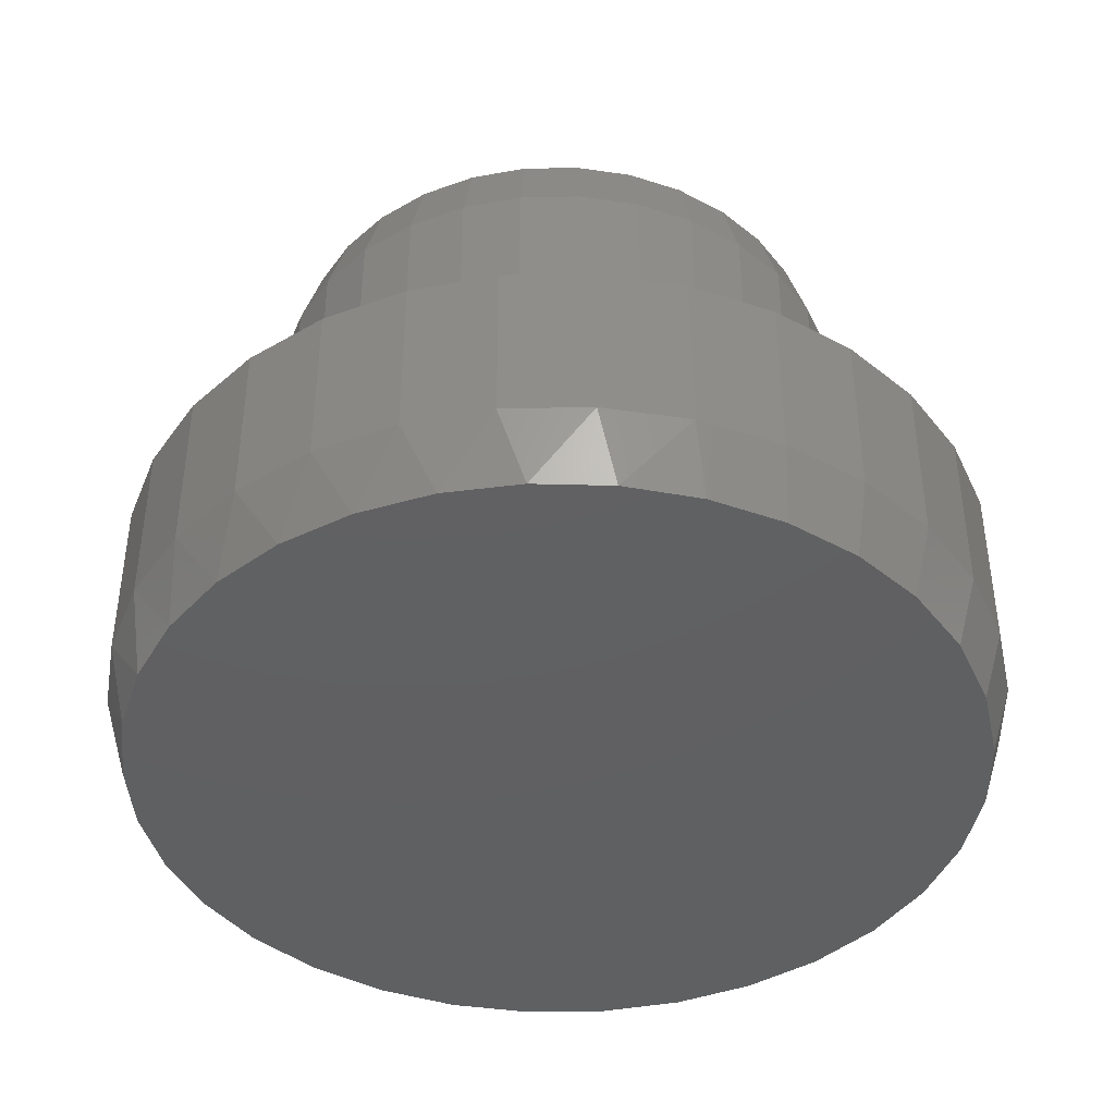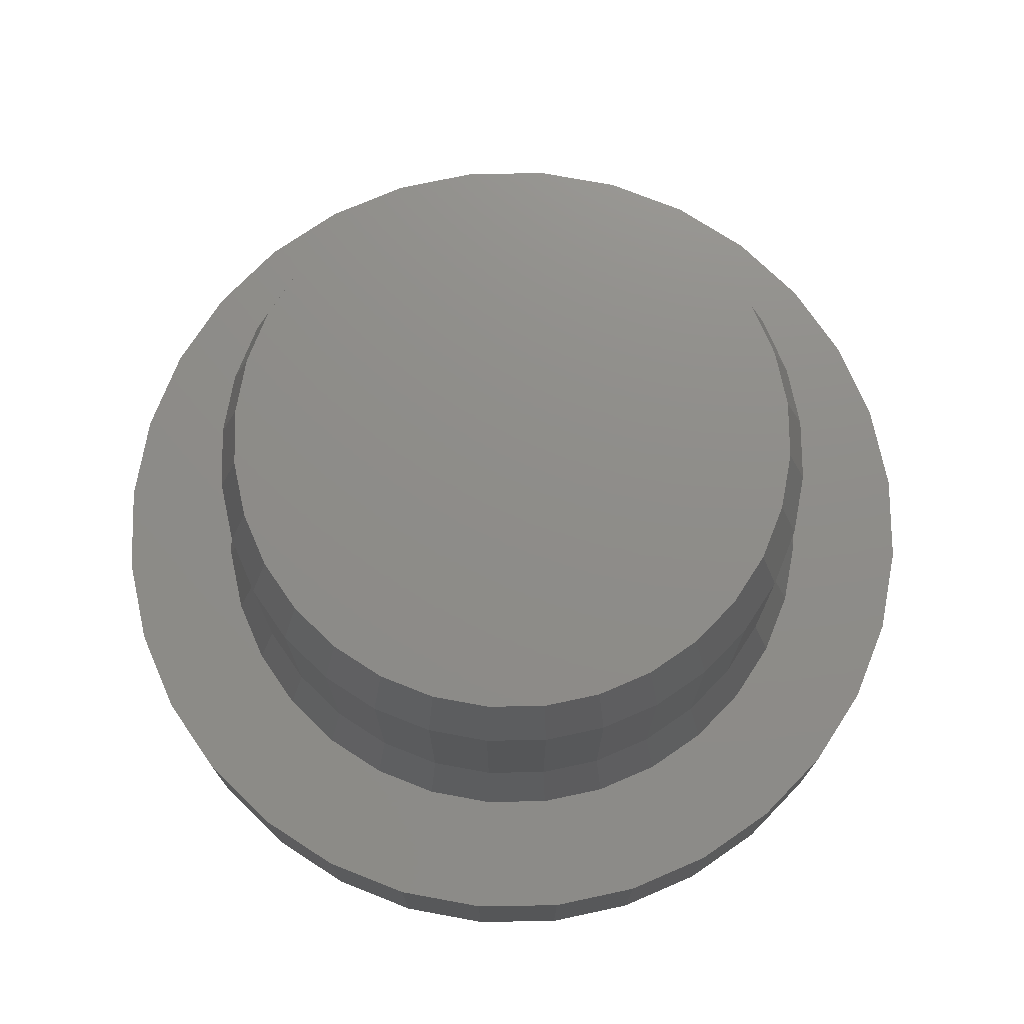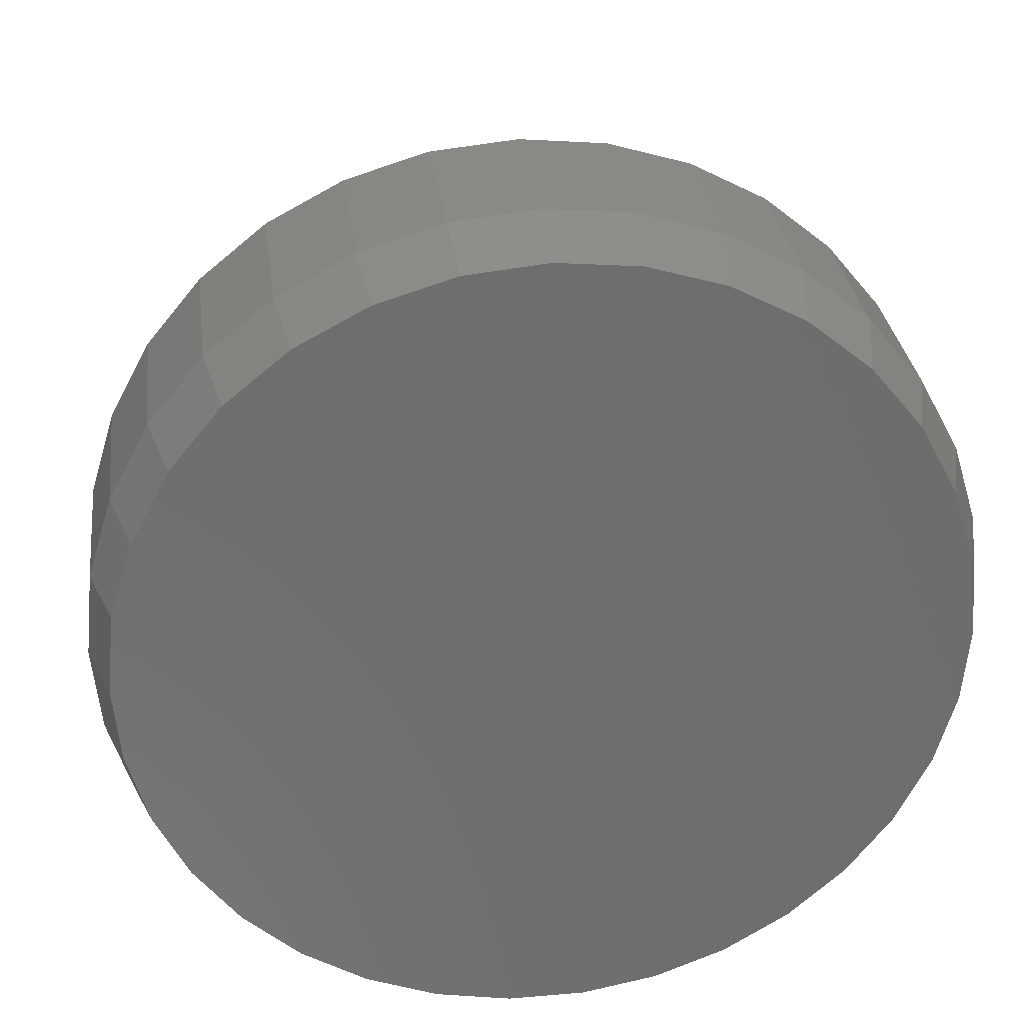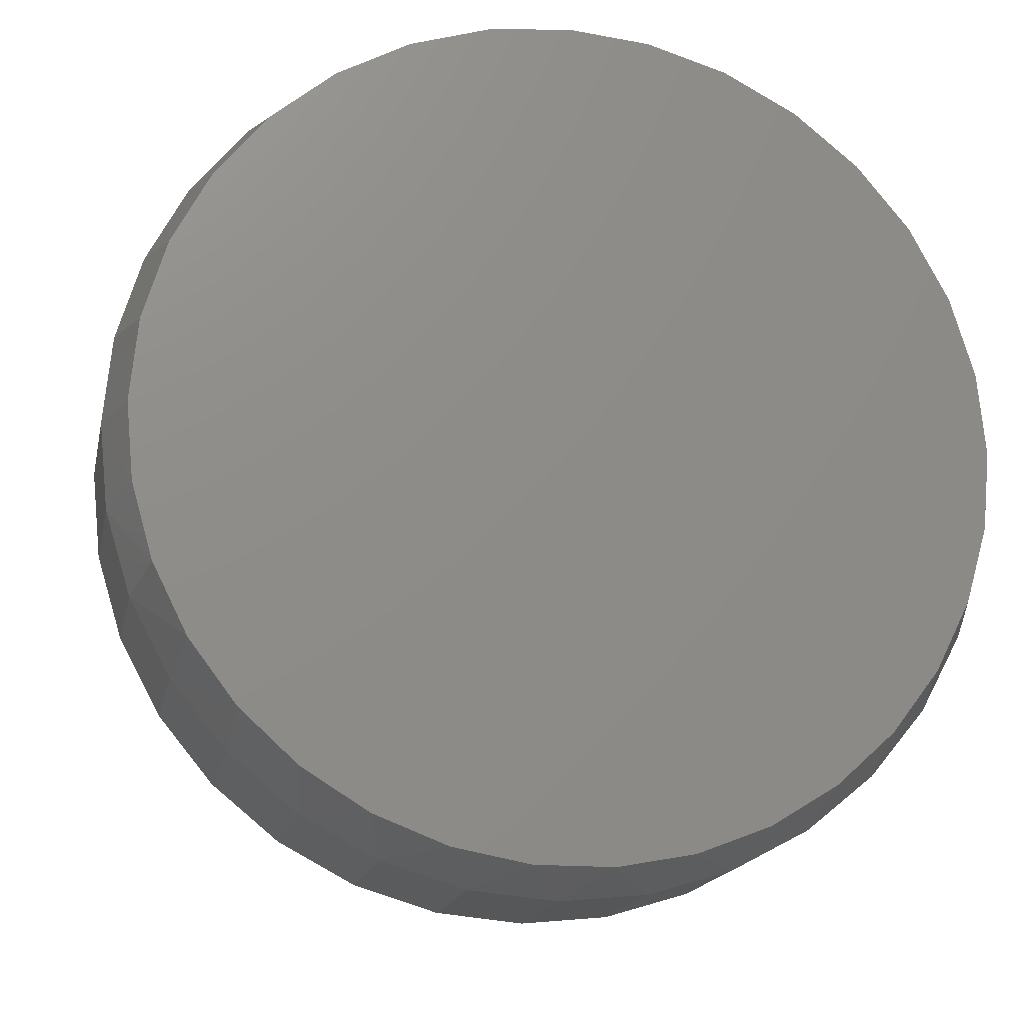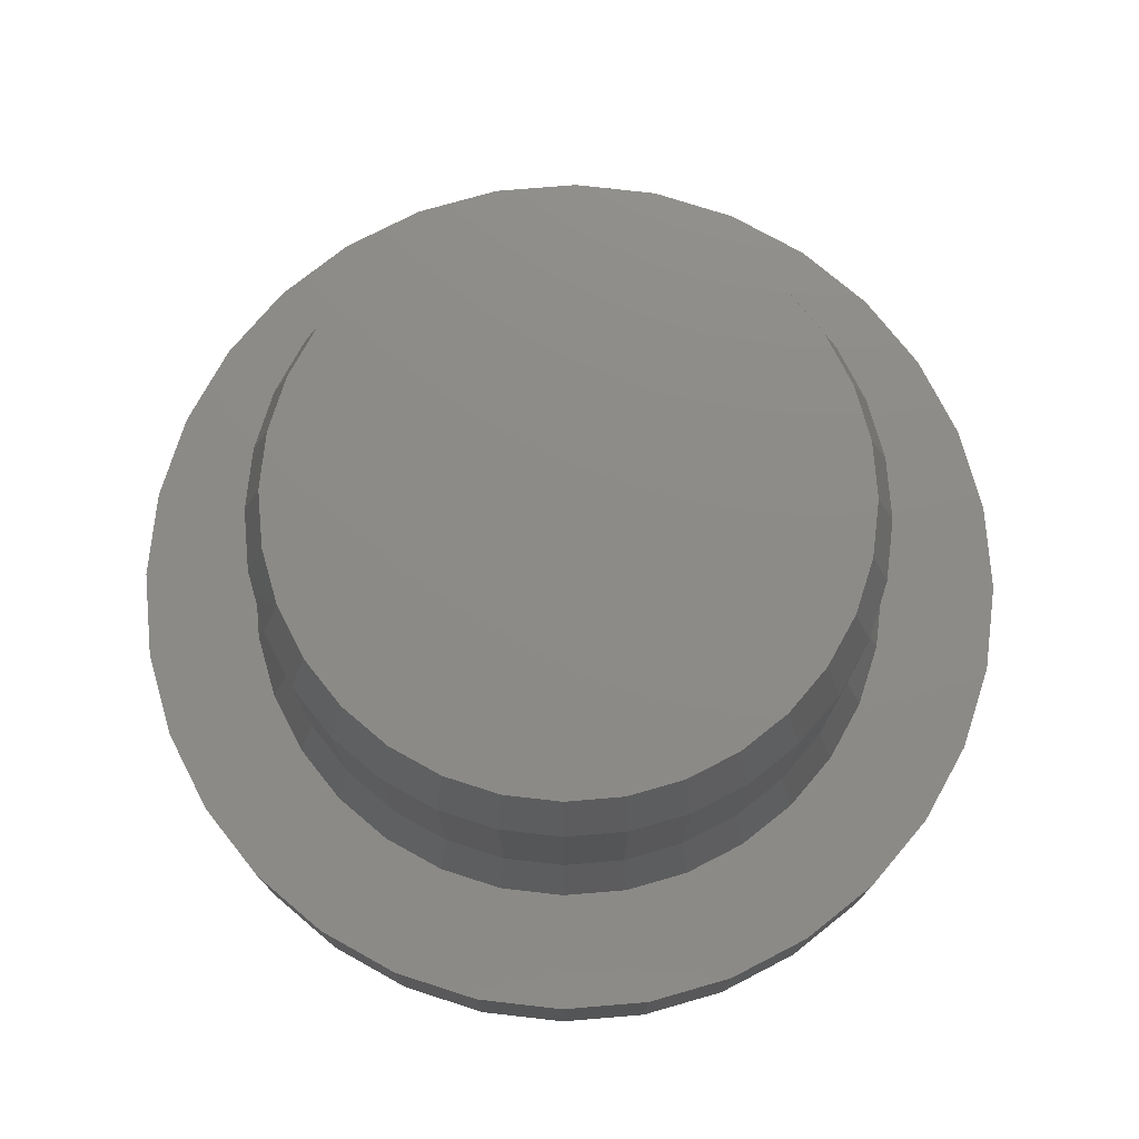
<metadata>
{"format":"stl","ext":"stl","renderer":"f3d","projection":"perspective","resolution":1024,"background":"white","views":[{"elev":-41.8,"azim":40.6,"up":"+Z"},{"elev":74.3,"azim":94.8,"up":"+Z"},{"elev":30.0,"azim":172.9,"up":"+Y"},{"elev":-16.3,"azim":168.7,"up":"+Y"},{"elev":76.1,"azim":-44.1,"up":"+Z"}]}
</metadata>
<code>
# stl→obj: 225 verts, 446 faces
v 0.3351 0 0.3438
v 0.3351 -3.802e-16 0.5625
v 0.3287 -0.06546 0.3438
v 0.3287 -0.06546 0.5625
v 0.3096 -0.1284 0.3438
v 0.3096 -0.1284 0.5625
v 0.2786 -0.1864 0.3438
v 0.2786 -0.1864 0.5625
v 0.2368 -0.2373 0.3438
v 0.2368 -0.2373 0.5625
v 0.186 -0.279 0.3438
v 0.186 -0.279 0.5625
v 0.128 -0.31 0.3438
v 0.128 -0.31 0.5625
v 0.06505 -0.3291 0.3438
v 0.06505 -0.3291 0.5625
v -0.0004112 -0.3355 0.3438
v -0.0004112 -0.3355 0.5625
v -0.06587 -0.3291 0.3438
v -0.06587 -0.3291 0.5625
v -0.1288 -0.31 0.3438
v -0.1288 -0.31 0.5625
v -0.1868 -0.279 0.3438
v -0.1868 -0.279 0.5625
v -0.2377 -0.2373 0.3438
v -0.2377 -0.2373 0.5625
v -0.2794 -0.1864 0.3438
v -0.2794 -0.1864 0.5625
v -0.3104 -0.1284 0.3438
v -0.3104 -0.1284 0.5625
v -0.3295 -0.06546 0.3438
v -0.3295 -0.06546 0.5625
v -0.3359 1.901e-16 0.3438
v -0.3359 1.901e-16 0.5625
v -0.3295 0.06546 0.3438
v -0.3295 0.06546 0.5625
v -0.3104 0.1284 0.3438
v -0.3104 0.1284 0.5625
v -0.2794 0.1864 0.3438
v -0.2794 0.1864 0.5625
v -0.2377 0.2373 0.3438
v -0.2377 0.2373 0.5625
v -0.1868 0.279 0.3438
v -0.1868 0.279 0.5625
v -0.1288 0.31 0.3438
v -0.1288 0.31 0.5625
v -0.06587 0.3291 0.3438
v -0.06587 0.3291 0.5625
v -0.0004112 0.3355 0.3438
v -0.0004112 0.3355 0.5625
v 0.06505 0.3291 0.3438
v 0.06505 0.3291 0.5625
v 0.128 0.31 0.3438
v 0.128 0.31 0.5625
v 0.186 0.279 0.3438
v 0.186 0.279 0.5625
v 0.2368 0.2373 0.3438
v 0.2368 0.2373 0.5625
v 0.2786 0.1864 0.3438
v 0.2786 0.1864 0.5625
v 0.3096 0.1284 0.3438
v 0.3096 0.1284 0.5625
v 0.3287 0.06546 0.3438
v 0.3287 0.06546 0.5625
v -0.0613 0.3061 0.6406
v 0.06048 0.3061 0.6406
v -0.0004097 0.3121 0.6406
v 0.119 0.2883 0.6406
v -0.1198 0.2883 0.6406
v 0.173 0.2595 0.6406
v -0.1738 0.2595 0.6406
v 0.2203 0.2207 0.6406
v -0.2211 0.2207 0.6406
v 0.2591 0.1734 0.6406
v -0.2599 0.1734 0.6406
v 0.2879 0.1194 0.6406
v -0.2887 0.1194 0.6406
v 0.3057 0.06089 0.6406
v -0.3065 0.06089 0.6406
v 0.3117 -1.562e-18 0.6406
v -0.3125 2.898e-06 0.6406
v 0.3057 -0.06089 0.6406
v -0.3065 -0.06089 0.6406
v 0.2879 -0.1194 0.6406
v -0.2887 -0.1194 0.6406
v 0.2591 -0.1734 0.6406
v -0.2599 -0.1734 0.6406
v 0.2203 -0.2207 0.6406
v -0.2211 -0.2207 0.6406
v 0.173 -0.2595 0.6406
v -0.1738 -0.2595 0.6406
v 0.119 -0.2883 0.6406
v -0.1198 -0.2883 0.6406
v 0.06047 -0.3061 0.6406
v -0.0613 -0.3061 0.6406
v -0.0004112 -0.3121 0.6406
v 0.001151 -0.4855 0.2656
v 0.09587 -0.4762 0.2656
v -0.0004112 -0.359 0.2656
v -0.09357 -0.4762 0.2656
v -0.0004112 0.359 0.2656
v 0.09587 0.4762 0.2656
v 0.001151 0.4855 0.2656
v -0.09357 0.4762 0.2656
v -0.1847 0.4486 0.2656
v -0.2686 0.4037 0.2656
v -0.07044 0.3521 0.2656
v -0.3422 0.3433 0.2656
v -0.1998 0.2985 0.2656
v -0.4025 0.2697 0.2656
v -0.2542 0.2538 0.2656
v 0.199 0.2985 0.2656
v 0.2534 0.2538 0.2656
v 0.4049 0.2697 0.2656
v 0.137 -0.3316 0.2656
v 0.06962 -0.3521 0.2656
v 0.3445 -0.3433 0.2656
v 0.187 -0.4486 0.2656
v -0.1378 0.3316 0.2656
v -0.2989 0.1994 0.2656
v -0.4474 0.1858 0.2656
v -0.3321 0.1374 0.2656
v -0.475 0.09472 0.2656
v -0.3525 0.07003 0.2656
v -0.3594 -5.308e-08 0.2656
v -0.4844 5.946e-17 0.2656
v -0.3525 -0.07003 0.2656
v -0.475 -0.09472 0.2656
v -0.3321 -0.1374 0.2656
v -0.4474 -0.1858 0.2656
v -0.2989 -0.1994 0.2656
v -0.2542 -0.2538 0.2656
v -0.4025 -0.2697 0.2656
v -0.1998 -0.2985 0.2656
v -0.3422 -0.3433 0.2656
v -0.1378 -0.3316 0.2656
v -0.07044 -0.3521 0.2656
v -0.2686 -0.4037 0.2656
v -0.1847 -0.4486 0.2656
v 0.137 0.3316 0.2656
v 0.3445 0.3433 0.2656
v 0.06962 0.3521 0.2656
v 0.2709 0.4037 0.2656
v 0.187 0.4486 0.2656
v 0.4497 0.1858 0.2656
v 0.2981 0.1994 0.2656
v 0.4773 0.09472 0.2656
v 0.3312 0.1374 0.2656
v 0.3517 0.07003 0.2656
v 0.4867 0 0.2656
v 0.3586 2.055e-17 0.2656
v 0.4773 -0.09472 0.2656
v 0.3517 -0.07003 0.2656
v 0.4497 -0.1858 0.2656
v 0.3312 -0.1374 0.2656
v 0.2981 -0.1994 0.2656
v 0.4049 -0.2697 0.2656
v 0.2534 -0.2538 0.2656
v 0.199 -0.2985 0.2656
v 0.2709 -0.4037 0.2656
v 0.001151 0.4621 0
v 0.0913 0.4532 0
v -0.089 0.4532 0
v 0.04379 -0.4601 0
v -0.04148 -0.4601 0
v 0.1276 -0.4444 0
v -0.1253 -0.4444 0
v -0.2048 -0.4136 0
v 0.2071 -0.4136 0
v -0.2773 -0.3688 0
v 0.2796 -0.3688 0
v -0.3403 -0.3113 0
v 0.3426 -0.3113 0
v -0.3917 -0.2433 0
v 0.394 -0.2433 0
v -0.4297 -0.1669 0
v 0.432 -0.1669 0
v -0.4531 -0.08491 0
v 0.4554 -0.08491 0
v -0.4609 1.886e-07 0
v 0.4632 -6.667e-16 0
v -0.4521 0.09015 0
v 0.4544 0.09015 0
v -0.4258 0.1768 0
v 0.4281 0.1768 0
v -0.3831 0.2567 0
v 0.3854 0.2567 0
v -0.3256 0.3267 0
v 0.3279 0.3267 0
v -0.2556 0.3842 0
v 0.2579 0.3842 0
v -0.1757 0.4269 0
v 0.178 0.4269 0
v 0.4867 -1.189e-16 0.07812
v 0.4773 -0.09472 0.07812
v 0.4497 -0.1858 0.07812
v 0.4049 -0.2697 0.07812
v 0.3445 -0.3433 0.07812
v 0.2709 -0.4037 0.07812
v 0.187 -0.4486 0.07812
v 0.09587 -0.4762 0.07812
v 0.001151 -0.4855 0.07812
v -0.09357 -0.4762 0.07812
v -0.1847 -0.4486 0.07812
v -0.2686 -0.4037 0.07812
v -0.3422 -0.3433 0.07812
v -0.4025 -0.2697 0.07812
v -0.4474 -0.1858 0.07812
v -0.475 -0.09472 0.07812
v -0.4844 -3.718e-16 0.07812
v -0.475 0.09472 0.07812
v -0.4474 0.1858 0.07812
v -0.4025 0.2697 0.07812
v -0.3422 0.3433 0.07812
v -0.2686 0.4037 0.07812
v -0.1847 0.4486 0.07812
v -0.09357 0.4762 0.07812
v 0.001151 0.4855 0.07812
v 0.09587 0.4762 0.07812
v 0.187 0.4486 0.07812
v 0.2709 0.4037 0.07812
v 0.3445 0.3433 0.07812
v 0.4049 0.2697 0.07812
v 0.4497 0.1858 0.07812
v 0.4773 0.09472 0.07812
f 1 2 3
f 3 2 4
f 3 4 5
f 5 4 6
f 5 6 7
f 7 6 8
f 7 8 9
f 9 8 10
f 9 10 11
f 11 10 12
f 11 12 13
f 13 12 14
f 13 14 15
f 15 14 16
f 15 16 17
f 17 16 18
f 17 18 19
f 19 18 20
f 19 20 21
f 21 20 22
f 21 22 23
f 23 22 24
f 23 24 25
f 25 24 26
f 25 26 27
f 27 26 28
f 27 28 29
f 29 28 30
f 29 30 31
f 31 30 32
f 31 32 33
f 33 32 34
f 33 34 35
f 35 34 36
f 35 36 37
f 37 36 38
f 37 38 39
f 39 38 40
f 39 40 41
f 41 40 42
f 41 42 43
f 43 42 44
f 43 44 45
f 45 44 46
f 45 46 47
f 47 46 48
f 47 48 49
f 49 48 50
f 49 50 51
f 51 50 52
f 51 52 53
f 53 52 54
f 53 54 55
f 55 54 56
f 55 56 57
f 57 56 58
f 57 58 59
f 59 58 60
f 59 60 61
f 61 60 62
f 61 62 63
f 63 62 64
f 63 64 1
f 1 64 2
f 65 66 67
f 66 65 68
f 68 65 69
f 68 69 70
f 70 69 71
f 70 71 72
f 72 71 73
f 72 73 74
f 74 73 75
f 74 75 76
f 76 75 77
f 76 77 78
f 78 77 79
f 78 79 80
f 80 79 81
f 80 81 82
f 82 81 83
f 82 83 84
f 84 83 85
f 84 85 86
f 86 85 87
f 86 87 88
f 88 87 89
f 88 89 90
f 90 89 91
f 90 91 92
f 92 91 93
f 92 93 94
f 94 93 95
f 94 95 96
f 18 95 20
f 20 95 93
f 20 93 22
f 22 93 91
f 22 91 24
f 24 91 89
f 24 89 26
f 26 89 87
f 26 87 28
f 28 87 85
f 28 85 30
f 30 85 83
f 30 83 32
f 32 83 81
f 32 81 34
f 95 18 96
f 96 18 16
f 96 16 94
f 94 16 14
f 94 14 92
f 92 14 12
f 92 12 90
f 90 12 10
f 90 10 88
f 88 10 8
f 88 8 86
f 86 8 6
f 86 6 84
f 84 6 4
f 84 4 82
f 82 4 2
f 82 2 80
f 50 66 52
f 52 66 68
f 52 68 54
f 54 68 70
f 54 70 56
f 56 70 72
f 56 72 58
f 58 72 74
f 58 74 60
f 60 74 76
f 60 76 62
f 62 76 78
f 62 78 64
f 64 78 80
f 64 80 2
f 66 50 67
f 67 50 48
f 67 48 65
f 65 48 46
f 65 46 69
f 69 46 44
f 69 44 71
f 71 44 42
f 71 42 73
f 73 42 40
f 73 40 75
f 75 40 38
f 75 38 77
f 77 38 36
f 77 36 79
f 79 36 34
f 79 34 81
f 97 98 99
f 97 99 100
f 101 102 103
f 103 104 101
f 101 104 105
f 101 105 106
f 107 101 106
f 106 108 107
f 109 110 111
f 112 113 114
f 115 116 117
f 99 98 118
f 110 109 108
f 108 109 119
f 108 119 107
f 111 110 120
f 120 110 121
f 120 121 122
f 122 121 123
f 122 123 124
f 124 123 125
f 125 123 126
f 125 126 127
f 127 126 128
f 127 128 129
f 129 128 130
f 129 130 131
f 131 130 132
f 132 130 133
f 132 133 134
f 134 133 135
f 134 135 136
f 136 135 137
f 137 135 138
f 137 138 99
f 99 138 139
f 99 139 100
f 112 114 140
f 140 114 141
f 140 141 142
f 142 141 143
f 142 143 101
f 101 143 144
f 101 144 102
f 114 113 145
f 145 113 146
f 145 146 147
f 147 146 148
f 147 148 149
f 147 149 150
f 150 149 151
f 150 151 152
f 152 151 153
f 152 153 154
f 154 153 155
f 154 155 156
f 154 156 157
f 157 156 158
f 157 158 117
f 117 158 159
f 117 159 115
f 99 118 116
f 116 118 160
f 116 160 117
f 99 19 137
f 137 19 21
f 137 21 136
f 136 21 23
f 136 23 134
f 134 23 25
f 134 25 132
f 132 25 27
f 132 27 131
f 131 27 29
f 131 29 129
f 129 29 31
f 129 31 127
f 127 31 33
f 127 33 125
f 19 99 17
f 17 99 116
f 17 116 15
f 15 116 115
f 15 115 13
f 13 115 159
f 13 159 11
f 11 159 158
f 11 158 9
f 9 158 156
f 9 156 7
f 7 156 155
f 7 155 5
f 5 155 153
f 5 153 3
f 3 153 151
f 3 151 1
f 101 51 142
f 142 51 53
f 142 53 140
f 140 53 55
f 140 55 112
f 112 55 57
f 112 57 113
f 113 57 59
f 113 59 146
f 146 59 61
f 146 61 148
f 148 61 63
f 148 63 149
f 149 63 1
f 149 1 151
f 51 101 49
f 49 101 107
f 49 107 47
f 47 107 119
f 47 119 45
f 45 119 109
f 45 109 43
f 43 109 111
f 43 111 41
f 41 111 120
f 41 120 39
f 39 120 122
f 39 122 37
f 37 122 124
f 37 124 35
f 35 124 125
f 35 125 33
f 161 162 163
f 164 165 166
f 165 167 166
f 166 167 168
f 166 168 169
f 169 168 170
f 169 170 171
f 171 170 172
f 171 172 173
f 173 172 174
f 173 174 175
f 175 174 176
f 175 176 177
f 177 176 178
f 177 178 179
f 179 178 180
f 179 180 181
f 181 180 182
f 181 182 183
f 183 182 184
f 183 184 185
f 185 184 186
f 185 186 187
f 187 186 188
f 187 188 189
f 189 188 190
f 189 190 191
f 191 190 192
f 191 192 193
f 193 192 163
f 193 163 162
f 194 150 195
f 195 150 152
f 195 152 196
f 196 152 154
f 196 154 197
f 197 154 157
f 197 157 198
f 198 157 117
f 198 117 199
f 199 117 160
f 199 160 200
f 200 160 118
f 200 118 201
f 201 118 98
f 201 98 202
f 202 98 97
f 202 97 203
f 203 97 100
f 203 100 204
f 204 100 139
f 204 139 205
f 205 139 138
f 205 138 206
f 206 138 135
f 206 135 207
f 207 135 133
f 207 133 208
f 208 133 130
f 208 130 209
f 209 130 128
f 209 128 210
f 210 128 126
f 210 126 211
f 211 126 123
f 211 123 212
f 212 123 121
f 212 121 213
f 213 121 110
f 213 110 214
f 214 110 108
f 214 108 215
f 215 108 106
f 215 106 216
f 216 106 105
f 216 105 217
f 217 105 104
f 217 104 218
f 218 104 103
f 218 103 219
f 219 103 102
f 219 102 220
f 220 102 144
f 220 144 221
f 221 144 143
f 221 143 222
f 222 143 141
f 222 141 223
f 223 141 114
f 223 114 224
f 224 114 145
f 224 145 225
f 225 145 147
f 225 147 194
f 194 147 150
f 194 181 225
f 225 181 183
f 225 183 224
f 224 183 185
f 224 185 223
f 223 185 187
f 223 187 222
f 222 187 189
f 222 189 221
f 221 189 191
f 221 191 220
f 220 191 193
f 220 193 219
f 219 193 162
f 219 162 218
f 218 162 161
f 218 161 217
f 217 161 163
f 217 163 216
f 216 163 192
f 216 192 215
f 215 192 190
f 215 190 214
f 214 190 188
f 214 188 213
f 213 188 186
f 213 186 212
f 212 186 184
f 212 184 211
f 211 184 182
f 211 182 210
f 210 182 180
f 176 208 209
f 174 207 208
f 174 208 176
f 172 206 207
f 172 207 174
f 170 205 206
f 170 206 172
f 168 204 205
f 168 205 170
f 167 203 204
f 167 204 168
f 165 202 203
f 165 203 167
f 164 201 202
f 164 202 165
f 166 200 201
f 166 201 164
f 169 199 200
f 169 200 166
f 171 198 199
f 171 199 169
f 173 197 198
f 173 198 171
f 175 196 197
f 175 197 173
f 177 195 196
f 177 196 175
f 181 194 179
f 179 194 195
f 179 195 177
f 210 180 209
f 209 180 178
f 209 178 176

</code>
